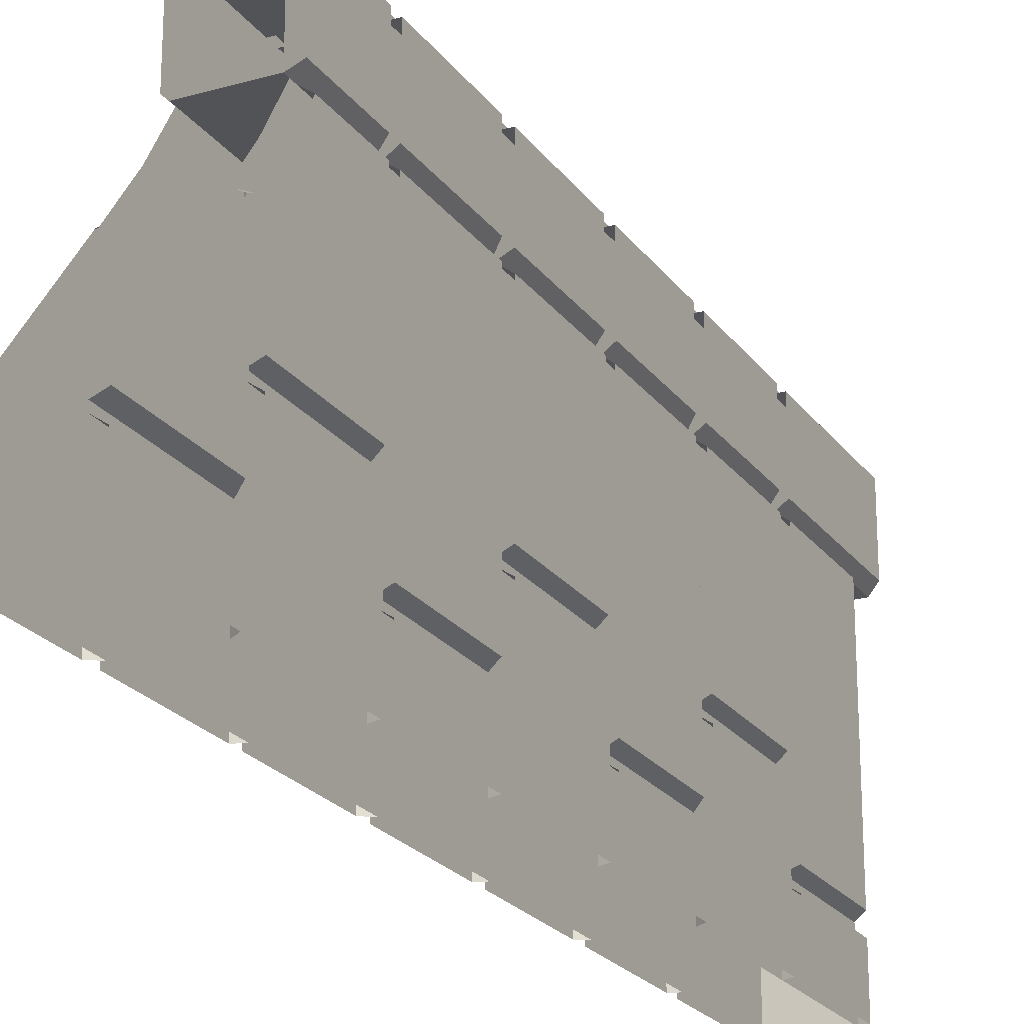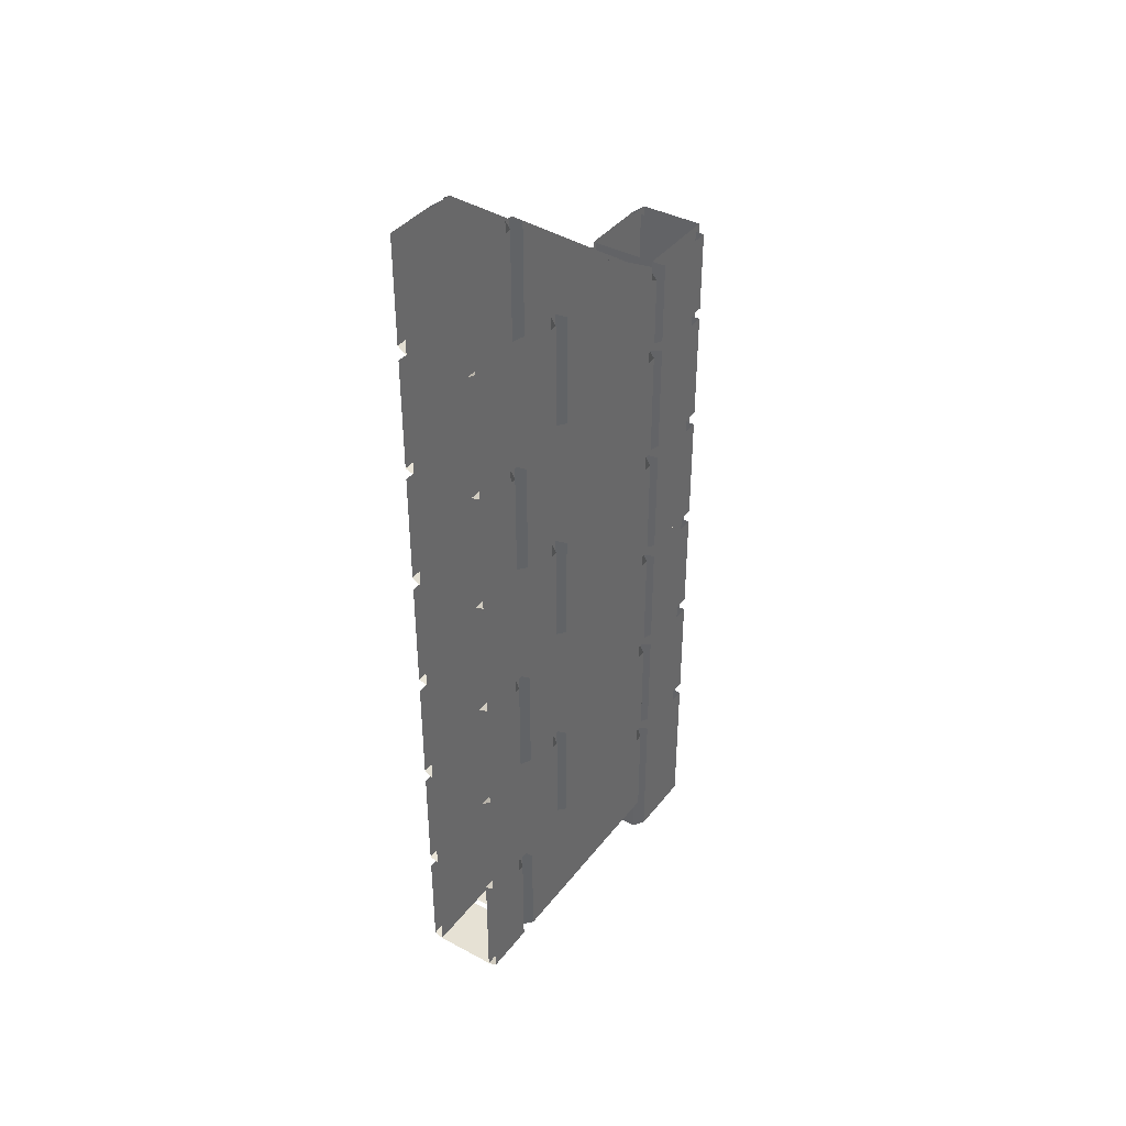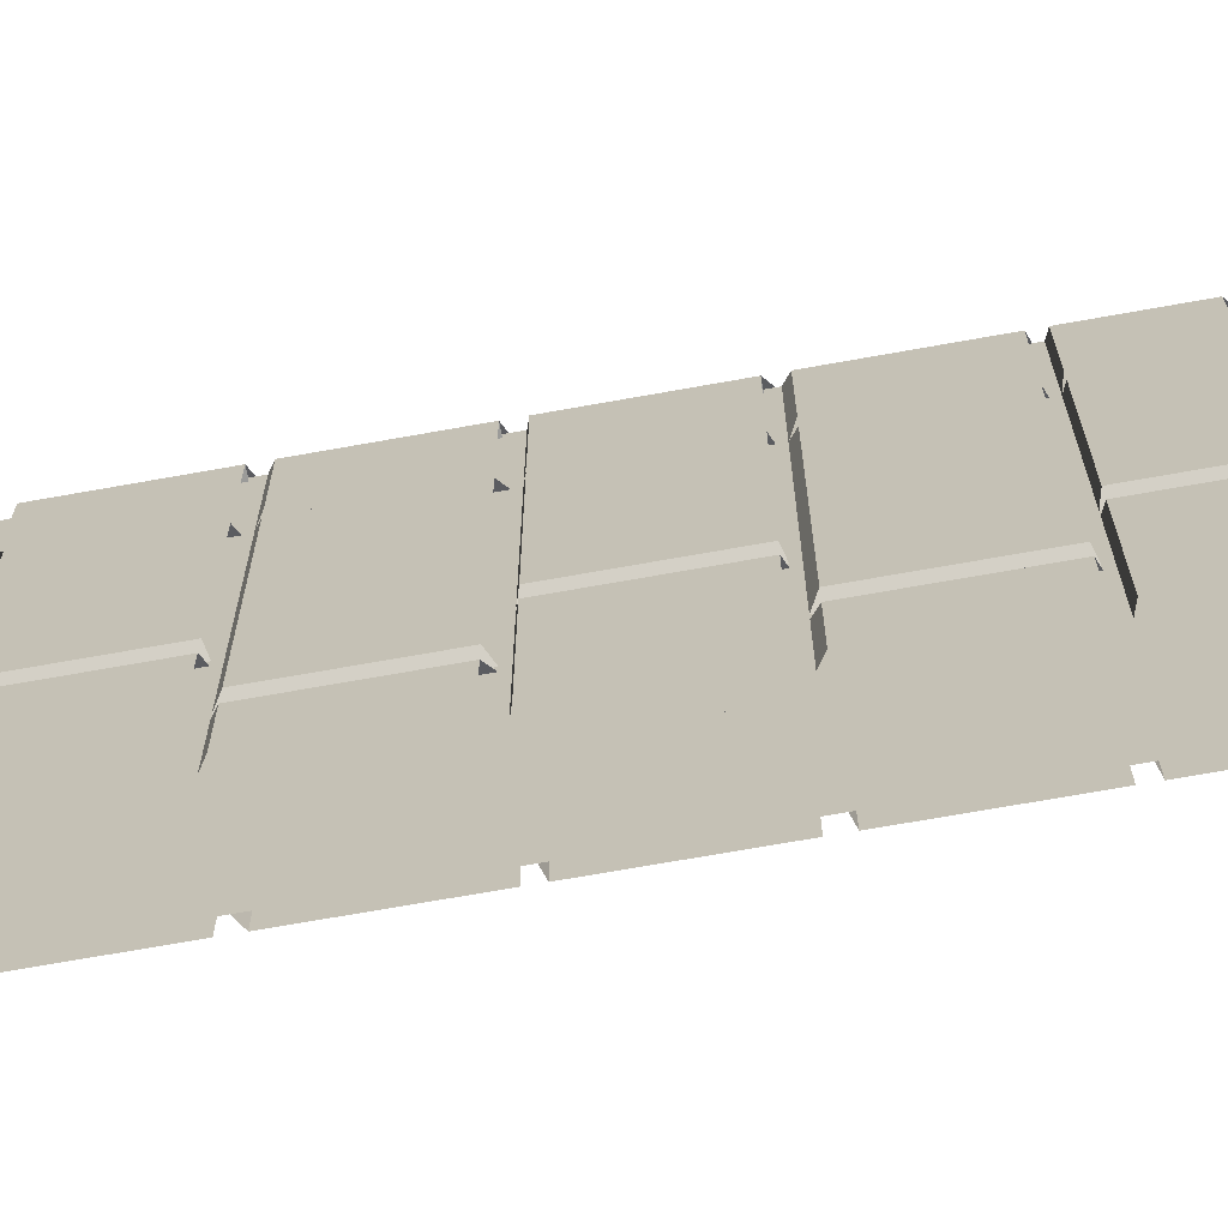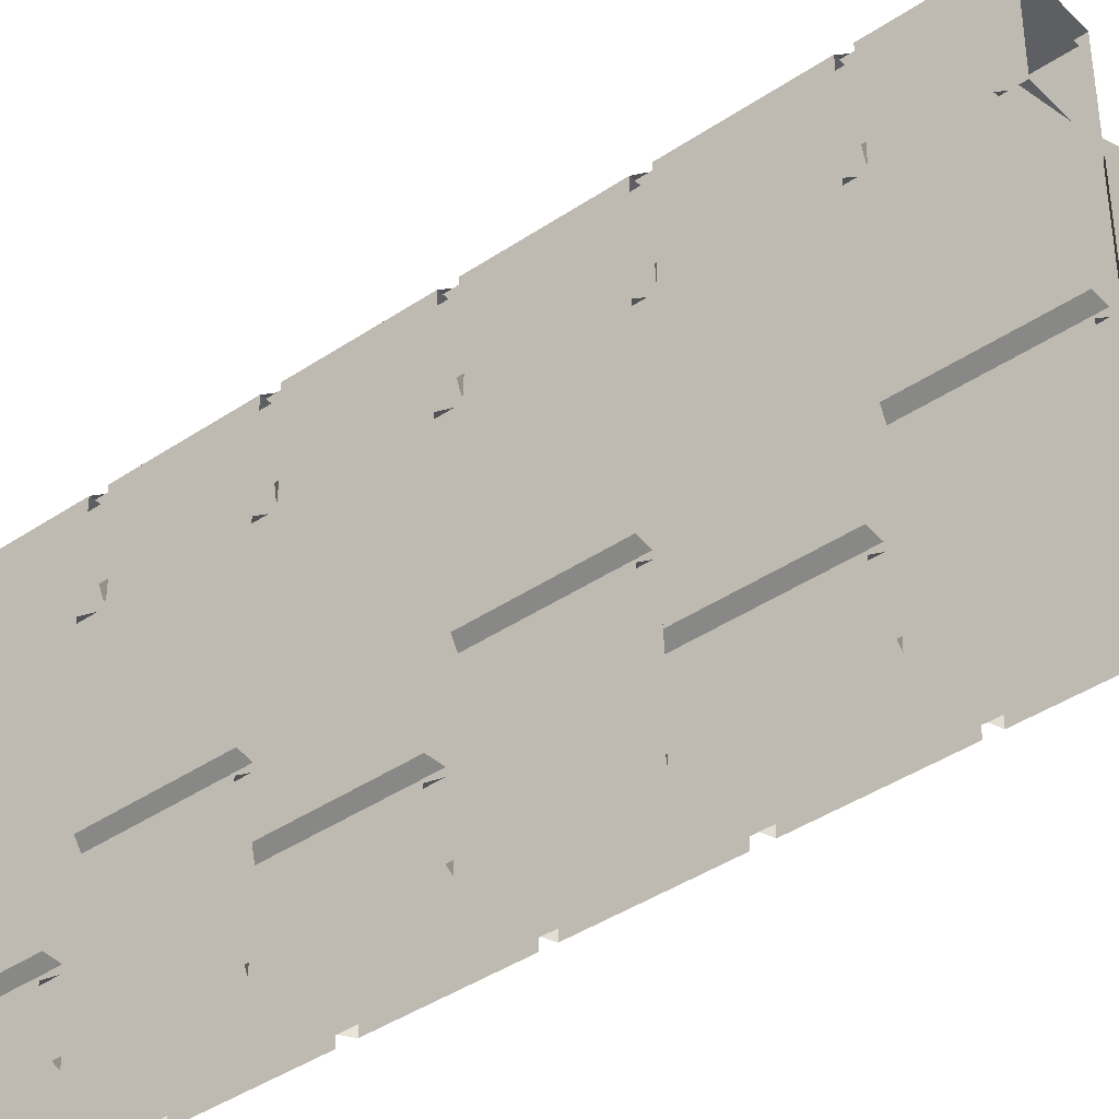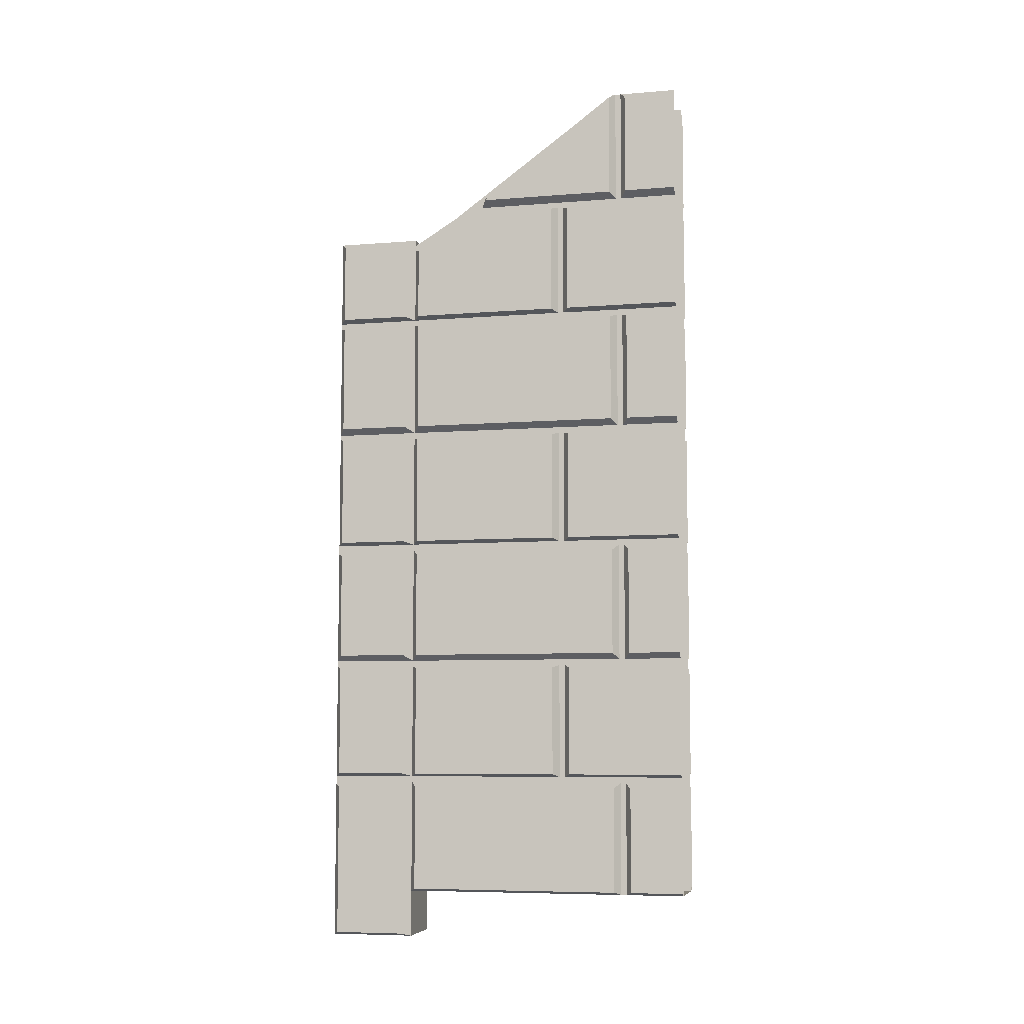
<metadata>
{"format":"obj","ext":"obj","renderer":"f3d","projection":"perspective","resolution":1024,"background":"white","views":[{"elev":-22.3,"azim":-153.9,"up":"+Z"},{"elev":39.2,"azim":-146.3,"up":"+Y"},{"elev":-69.6,"azim":100.2,"up":"+Z"},{"elev":-40.6,"azim":129.6,"up":"+Z"},{"elev":-7.2,"azim":103.1,"up":"+Y"}]}
</metadata>
<code>
v -0.3047 -2.289 0.2734
v -0.3047 -2.289 -0.5
v -0.3047 0 -0.5
v -0.3047 0 -0.3203
v -0.3047 -0.3438 0.1562
v -0.3047 -0.4141 0.2734
v -0.4688 -2.289 -0.5
v -0.4688 -2.289 0.2734
v -0.4688 -0.4141 0.2734
v -0.4688 -0.3438 0.1562
v -0.4688 0 -0.3203
v -0.4688 0 -0.5
v -0.4922 -1.328 0.2578
v -0.4922 -1.328 -0.3125
v -0.4922 -1.625 -0.3125
v -0.4922 -1.625 0.2578
v -0.4688 -1.641 0.2734
v -0.4688 -1.32 0.2734
v -0.4688 -1.641 -0.3281
v -0.4688 -1.32 -0.3281
v -0.4922 -1.328 -0.3594
v -0.4922 -1.328 -0.5
v -0.4922 -1.625 -0.5
v -0.4922 -1.625 -0.3594
v -0.4688 -1.641 -0.3438
v -0.4688 -1.32 -0.3438
v -0.4688 -1.641 -0.5
v -0.4922 -1.961 -0.5
v -0.4922 -1.961 -0.1875
v -0.4922 -1.664 -0.1875
v -0.4922 -1.664 -0.5
v -0.4688 -1.969 -0.1719
v -0.4688 -1.656 -0.1719
v -0.4688 -1.969 -0.5
v -0.4922 -1.961 -0.1406
v -0.4922 -1.961 0.2578
v -0.4922 -1.664 0.2578
v -0.4922 -1.664 -0.1406
v -0.4688 -1.656 -0.1562
v -0.4688 -1.969 -0.1562
v -0.4688 -1.969 0.2734
v -0.4688 -1.656 0.2734
v -0.4922 -1.297 -0.5
v -0.4922 -1.297 -0.1875
v -0.4922 -1 -0.1875
v -0.4922 -1 -0.5
v -0.4688 -1.305 -0.1719
v -0.4688 -0.9922 -0.1719
v -0.4688 -1.305 -0.5
v -0.4922 -1.297 -0.1406
v -0.4922 -1.297 0.2578
v -0.4922 -1 0.2578
v -0.4922 -1 -0.1406
v -0.4688 -0.9922 -0.1562
v -0.4688 -1.305 -0.1562
v -0.4688 -1.305 0.2734
v -0.4688 -0.9922 0.2734
v -0.4922 -0.6641 0.2578
v -0.4922 -0.6641 -0.3125
v -0.4922 -0.9609 -0.3125
v -0.4922 -0.9609 0.2578
v -0.4688 -0.9688 0.2734
v -0.4688 -0.6562 0.2734
v -0.4688 -0.9688 -0.3281
v -0.4688 -0.6562 -0.3281
v -0.4922 -0.6641 -0.3594
v -0.4922 -0.6641 -0.5
v -0.4922 -0.9609 -0.5
v -0.4922 -0.9609 -0.3594
v -0.4688 -0.9688 -0.3438
v -0.4688 -0.6562 -0.3438
v -0.4688 -0.9688 -0.5
v -0.4922 -0.6328 -0.5
v -0.4922 -0.6328 -0.1875
v -0.4922 -0.3359 -0.1875
v -0.4922 -0.3359 -0.5
v -0.4688 -0.6406 -0.1719
v -0.4688 -0.3281 -0.1719
v -0.4688 -0.6406 -0.5
v -0.4922 -0.6328 -0.1406
v -0.4922 -0.6328 0.2578
v -0.4922 -0.4375 0.2578
v -0.4922 -0.3359 0.08594
v -0.4922 -0.3359 -0.1406
v -0.4688 -0.3281 -0.1562
v -0.4688 -0.6406 -0.1562
v -0.4688 -0.6406 0.2734
v -0.4688 -0.4297 0.2734
v -0.4922 -0.2812 0.04688
v -0.4922 -0.007812 -0.3125
v -0.4922 -0.2969 -0.3125
v -0.4922 -0.2969 0.05469
v -0.4688 -0.3125 0.07031
v -0.4688 -0.2891 0.0625
v -0.4688 -0.3125 -0.3281
v -0.4688 0 -0.3281
v -0.4922 -0.007812 -0.3594
v -0.4922 -0.007812 -0.5
v -0.4922 -0.2969 -0.5
v -0.4922 -0.2969 -0.3594
v -0.4688 -0.3125 -0.3438
v -0.4688 0 -0.3438
v -0.4688 -0.3125 -0.5
v -0.4922 -2 0.2578
v -0.4922 -2 -0.3125
v -0.4922 -2.281 -0.3125
v -0.4922 -2.281 0.2578
v -0.4688 -1.984 0.2734
v -0.4688 -2.289 -0.3281
v -0.4688 -1.984 -0.3281
v -0.4922 -2 -0.3594
v -0.4922 -2 -0.5
v -0.4922 -2.281 -0.5
v -0.4922 -2.281 -0.3594
v -0.4688 -2.289 -0.3438
v -0.4688 -1.984 -0.3438
v -0.2812 -1.625 0.2578
v -0.2812 -1.625 -0.3125
v -0.2812 -1.336 -0.3125
v -0.2812 -1.336 0.2578
v -0.3047 -1.32 0.2734
v -0.3047 -1.641 0.2734
v -0.3047 -1.641 -0.3281
v -0.3047 -1.32 -0.3281
v -0.2812 -1.625 -0.3594
v -0.2812 -1.625 -0.5
v -0.2812 -1.336 -0.5
v -0.2812 -1.336 -0.3594
v -0.3047 -1.32 -0.3438
v -0.3047 -1.641 -0.3438
v -0.3047 -1.641 -0.5
v -0.2812 -1.664 -0.5
v -0.2812 -1.664 -0.1875
v -0.2812 -1.961 -0.1875
v -0.2812 -1.961 -0.5
v -0.3047 -1.969 -0.5
v -0.3047 -1.969 -0.1719
v -0.3047 -1.656 -0.1719
v -0.2812 -1.664 -0.1406
v -0.2812 -1.664 0.2578
v -0.2812 -1.961 0.2578
v -0.2812 -1.961 -0.1406
v -0.3047 -1.969 -0.1562
v -0.3047 -1.656 -0.1562
v -0.3047 -1.656 0.2734
v -0.3047 -1.969 0.2734
v -0.2812 -1 -0.5
v -0.2812 -1 -0.1875
v -0.2812 -1.297 -0.1875
v -0.2812 -1.297 -0.5
v -0.3047 -1.305 -0.5
v -0.3047 -1.305 -0.1719
v -0.3047 -0.9922 -0.1719
v -0.2812 -1 -0.1406
v -0.2812 -1 0.2578
v -0.2812 -1.297 0.2578
v -0.2812 -1.297 -0.1406
v -0.3047 -1.305 -0.1562
v -0.3047 -0.9922 -0.1562
v -0.3047 -0.9922 0.2734
v -0.3047 -1.305 0.2734
v -0.2812 -0.9609 0.2578
v -0.2812 -0.9609 -0.3125
v -0.2812 -0.6641 -0.3125
v -0.2812 -0.6641 0.2578
v -0.3047 -0.6562 0.2734
v -0.3047 -0.9766 0.2734
v -0.3047 -0.9766 -0.3281
v -0.3047 -0.6562 -0.3281
v -0.2812 -0.9609 -0.3594
v -0.2812 -0.9609 -0.5
v -0.2812 -0.6641 -0.5
v -0.2812 -0.6641 -0.3594
v -0.3047 -0.6562 -0.3438
v -0.3047 -0.9766 -0.3438
v -0.3047 -0.9766 -0.5
v -0.2812 -0.3359 -0.5
v -0.2812 -0.3359 -0.1875
v -0.2812 -0.6328 -0.1875
v -0.2812 -0.6328 -0.5
v -0.3047 -0.6406 -0.5
v -0.3047 -0.6406 -0.1719
v -0.3047 -0.3281 -0.1719
v -0.2812 -0.3359 -0.1406
v -0.2812 -0.3359 0.08594
v -0.2812 -0.6328 0.2578
v -0.2812 -0.6328 -0.1406
v -0.3047 -0.6406 -0.1562
v -0.3047 -0.3281 -0.1562
v -0.2812 -0.4375 0.2578
v -0.3047 -0.4297 0.2734
v -0.3047 -0.6406 0.2734
v -0.2812 -0.2969 0.05469
v -0.2812 -0.2969 -0.3125
v -0.2812 -0.01562 -0.3125
v -0.2812 -0.2812 0.04688
v -0.3047 -0.2891 0.0625
v -0.3047 -0.3125 0.07031
v -0.3047 -0.3125 -0.3281
v -0.3047 0 -0.3281
v -0.2812 -0.2969 -0.3594
v -0.2812 -0.2969 -0.5
v -0.2812 -0.01562 -0.5
v -0.2812 -0.01562 -0.3594
v -0.3047 0 -0.3438
v -0.3047 -0.3125 -0.3438
v -0.3047 -0.3125 -0.5
v -0.2812 -2.281 0.2578
v -0.2812 -2.281 -0.3125
v -0.2812 -2 -0.3125
v -0.2812 -2 0.2578
v -0.3047 -1.984 0.2734
v -0.3047 -2.289 -0.3281
v -0.3047 -1.984 -0.3281
v -0.2812 -2.281 -0.3594
v -0.2812 -2.281 -0.5
v -0.2812 -2 -0.5
v -0.2812 -2 -0.3594
v -0.3047 -1.984 -0.3438
v -0.3047 -2.289 -0.3438
v -0.2812 -1.336 0.4844
v -0.4922 -1.336 0.4844
v -0.4922 -1.625 0.4844
v -0.2812 -1.625 0.4844
v -0.2812 -1.336 0.2969
v -0.2812 -1.625 0.2969
v -0.3047 -1.641 0.5
v -0.4688 -1.641 0.5
v -0.4922 -1.625 0.2969
v -0.4922 -1.336 0.2969
v -0.4922 -1.961 0.4844
v -0.2812 -1.961 0.4844
v -0.2812 -1.664 0.4844
v -0.4922 -1.664 0.4844
v -0.4922 -1.961 0.2969
v -0.4688 -1.969 0.5
v -0.3047 -1.969 0.5
v -0.2812 -1.961 0.2969
v -0.2812 -1.664 0.2969
v -0.3047 -1.656 0.5
v -0.4922 -1.297 0.4844
v -0.2812 -1.297 0.4844
v -0.2812 -1 0.4844
v -0.4922 -1 0.4844
v -0.4922 -1.297 0.2969
v -0.4688 -1.305 0.5
v -0.3047 -1.305 0.5
v -0.2812 -1.297 0.2969
v -0.2812 -1 0.2969
v -0.3047 -0.9844 0.5
v -0.2812 -0.6641 0.4844
v -0.4922 -0.6641 0.4844
v -0.4922 -0.9609 0.4844
v -0.2812 -0.9609 0.4844
v -0.2812 -0.6641 0.2969
v -0.2812 -0.9609 0.2969
v -0.3047 -0.9766 0.5
v -0.4688 -0.9766 0.5
v -0.4688 -0.9766 0.2734
v -0.4922 -0.9609 0.2969
v -0.4922 -0.6641 0.2969
v -0.4922 -0.6328 0.4844
v -0.2812 -0.6328 0.4844
v -0.2812 -0.4141 0.4844
v -0.4922 -0.4141 0.4844
v -0.4922 -0.6328 0.2969
v -0.4688 -0.6406 0.5
v -0.3047 -0.6406 0.5
v -0.2812 -0.6328 0.2969
v -0.2812 -0.4141 0.2969
v -0.3047 -0.3984 0.5
v -0.2812 -2 0.4844
v -0.4922 -2 0.4844
v -0.4922 -2.406 0.4844
v -0.2812 -2.406 0.4844
v -0.2812 -2 0.2969
v -0.2812 -2.406 0.2969
v -0.3047 -2.414 0.5
v -0.3047 -2.414 0.2734
v -0.4688 -2.414 0.2734
v -0.4688 -0.3984 0.2734
v -0.3047 -0.3984 0.2734
v -0.4688 -2.414 0.5
v -0.4922 -2.406 0.2969
v -0.4922 -2 0.2969
v -0.4922 -1.664 0.2969
v -0.4922 -1 0.2969
v -0.4922 -0.4141 0.2969
v -0.3047 -1.992 0.5
v -0.4688 -1.992 0.2734
v -0.3047 -1.328 0.5
v -0.4688 -1.328 0.2734
v -0.4688 -0.9844 0.2734
v -0.3047 -0.6562 0.5
v -0.4688 -0.3984 0.5
f 1 2 3
f 1 3 4
f 1 4 5
f 1 5 6
f 7 8 9
f 7 9 10
f 7 10 11
f 7 11 12
f 13 14 15
f 13 15 16
f 13 16 17
f 13 17 18
f 19 17 16
f 19 16 15
f 19 15 20
f 20 15 14
f 21 22 23
f 21 23 24
f 21 24 25
f 21 25 26
f 27 25 24
f 27 24 23
f 58 59 60
f 58 60 61
f 58 61 62
f 58 62 63
f 64 62 61
f 64 61 60
f 64 60 65
f 65 60 59
f 89 90 91
f 89 91 92
f 89 92 93
f 89 93 94
f 95 93 92
f 95 92 91
f 95 91 96
f 96 91 90
f 104 105 106
f 104 106 107
f 104 107 8
f 104 8 108
f 109 8 107
f 109 107 106
f 109 106 110
f 110 106 105
f 117 118 119
f 117 119 120
f 117 120 121
f 117 121 122
f 117 122 118
f 118 122 123
f 118 123 119
f 119 123 124
f 125 126 127
f 125 127 128
f 125 128 129
f 125 129 130
f 125 130 126
f 126 130 131
f 162 163 164
f 162 164 165
f 162 165 166
f 162 166 167
f 162 167 163
f 163 167 168
f 163 168 164
f 164 168 169
f 193 194 195
f 193 195 196
f 193 196 197
f 193 197 198
f 193 198 194
f 194 198 199
f 194 199 195
f 195 199 200
f 208 209 210
f 208 210 211
f 208 211 212
f 208 212 1
f 208 1 209
f 209 1 213
f 209 213 210
f 210 213 214
f 1 8 213
f 213 8 109
f 221 222 223
f 221 223 224
f 221 224 225
f 225 224 226
f 226 224 227
f 226 227 122
f 228 227 224
f 228 224 223
f 228 223 17
f 17 223 229
f 229 223 222
f 229 222 230
f 227 224 221
f 227 221 291
f 229 17 292
f 229 292 230
f 28 29 30
f 28 30 31
f 32 33 30
f 32 30 29
f 32 29 28
f 32 28 34
f 80 81 82
f 80 82 83
f 80 83 84
f 80 84 85
f 80 85 86
f 80 86 87
f 80 87 81
f 81 87 82
f 82 87 88
f 97 98 99
f 97 99 100
f 97 100 101
f 97 101 102
f 103 101 100
f 103 100 99
f 132 133 134
f 132 134 135
f 135 134 136
f 136 134 137
f 137 134 138
f 138 134 133
f 184 185 186
f 184 186 187
f 184 187 188
f 184 188 189
f 186 190 191
f 186 191 192
f 186 192 188
f 186 188 187
f 201 202 203
f 201 203 204
f 201 204 205
f 201 205 206
f 201 206 202
f 202 206 207
f 185 190 186
f 231 232 233
f 231 233 234
f 231 234 235
f 231 235 236
f 231 236 237
f 231 237 232
f 232 237 146
f 232 146 238
f 232 238 239
f 232 239 233
f 232 233 237
f 237 233 240
f 235 234 286
f 236 235 41
f 235 41 42
f 235 42 286
f 35 36 37
f 35 37 38
f 35 38 39
f 35 39 40
f 35 40 41
f 35 41 36
f 36 41 37
f 37 41 42
f 43 44 45
f 43 45 46
f 47 48 45
f 47 45 44
f 47 44 43
f 47 43 49
f 73 74 75
f 73 75 76
f 77 78 75
f 77 75 74
f 77 74 73
f 77 73 79
f 139 140 141
f 139 141 142
f 139 142 143
f 139 143 144
f 141 140 145
f 141 145 146
f 141 146 143
f 141 143 142
f 147 148 149
f 147 149 150
f 150 149 151
f 151 149 152
f 152 149 153
f 153 149 148
f 177 178 179
f 177 179 180
f 180 179 181
f 181 179 182
f 182 179 183
f 183 179 178
f 241 242 243
f 241 243 244
f 241 244 245
f 241 245 246
f 241 246 247
f 241 247 242
f 242 247 161
f 242 161 248
f 242 248 249
f 242 249 243
f 242 243 247
f 247 243 250
f 262 263 264
f 262 264 265
f 262 265 266
f 262 266 267
f 262 267 268
f 262 268 263
f 263 268 192
f 263 192 269
f 263 269 270
f 263 270 264
f 263 264 268
f 268 264 271
f 245 244 287
f 246 245 56
f 266 265 288
f 267 266 87
f 245 56 293
f 245 293 287
f 266 87 281
f 266 281 288
f 50 51 52
f 50 52 53
f 50 53 54
f 50 54 55
f 50 55 56
f 50 56 51
f 51 56 52
f 52 56 57
f 154 155 156
f 154 156 157
f 154 157 158
f 154 158 159
f 156 155 160
f 156 160 161
f 156 161 158
f 156 158 157
f 66 67 68
f 66 68 69
f 66 69 70
f 66 70 71
f 72 70 69
f 72 69 68
f 111 112 113
f 111 113 114
f 111 114 115
f 111 115 116
f 7 115 114
f 7 114 113
f 170 171 172
f 170 172 173
f 170 173 174
f 170 174 175
f 170 175 171
f 171 175 176
f 215 216 217
f 215 217 218
f 215 218 219
f 215 219 220
f 215 220 216
f 216 220 2
f 2 220 115
f 2 115 7
f 8 8 1
f 8 1 1
f 251 252 253
f 251 253 254
f 251 254 255
f 255 254 256
f 256 254 257
f 256 257 167
f 258 257 254
f 258 254 253
f 258 253 259
f 259 253 260
f 260 253 252
f 260 252 261
f 272 273 274
f 272 274 275
f 272 275 276
f 276 275 277
f 277 275 278
f 277 278 279
f 279 278 280
f 279 280 281
f 279 281 282
f 279 282 278
f 278 282 271
f 278 271 283
f 278 283 280
f 280 283 274
f 280 274 284
f 284 274 273
f 284 273 285
f 283 278 275
f 283 275 274
f 278 275 272
f 278 272 289
f 284 280 290
f 284 290 285
f 257 254 251
f 257 251 294
f 260 259 63
f 260 63 261
f 283 271 295
f 283 295 280
f 280 295 281

</code>
